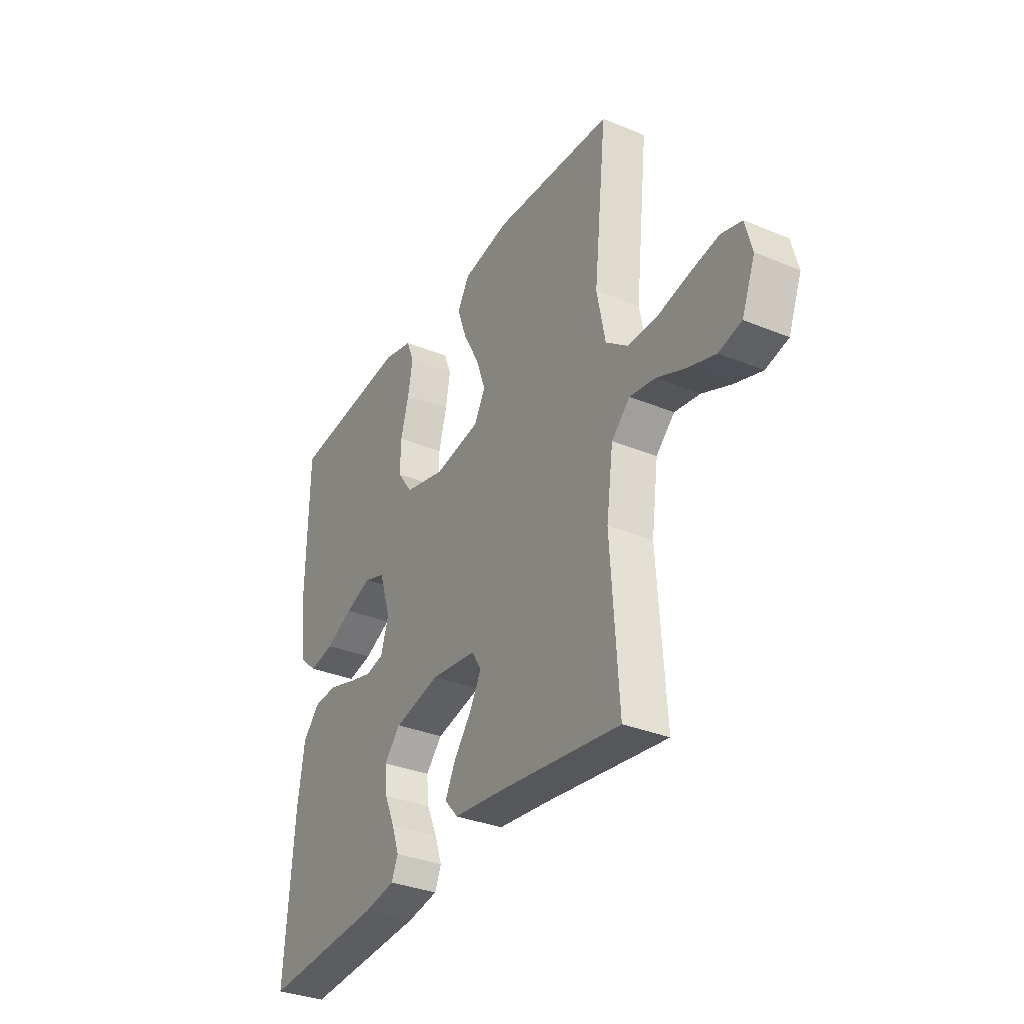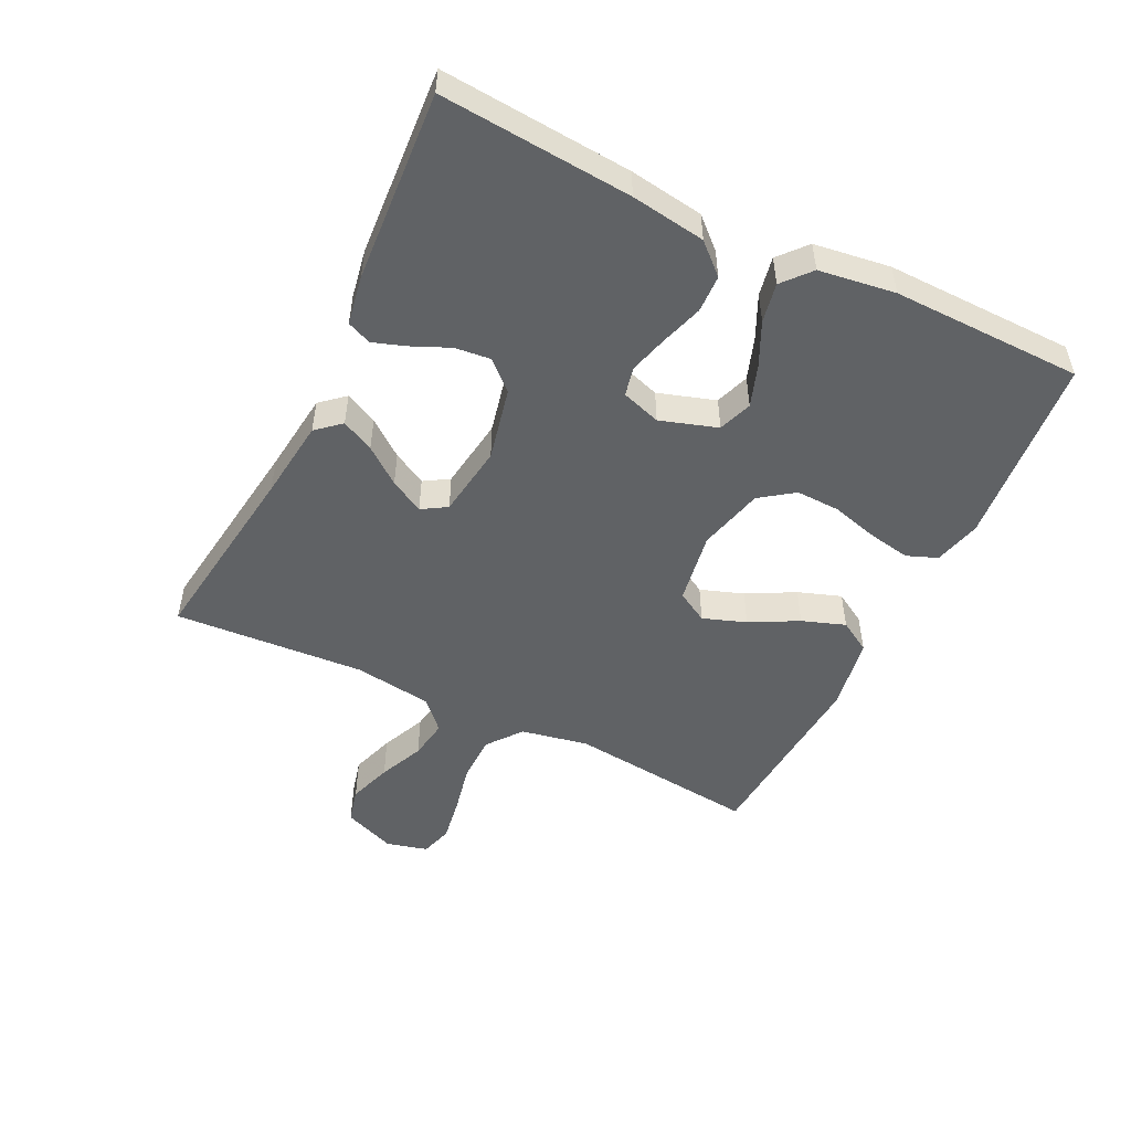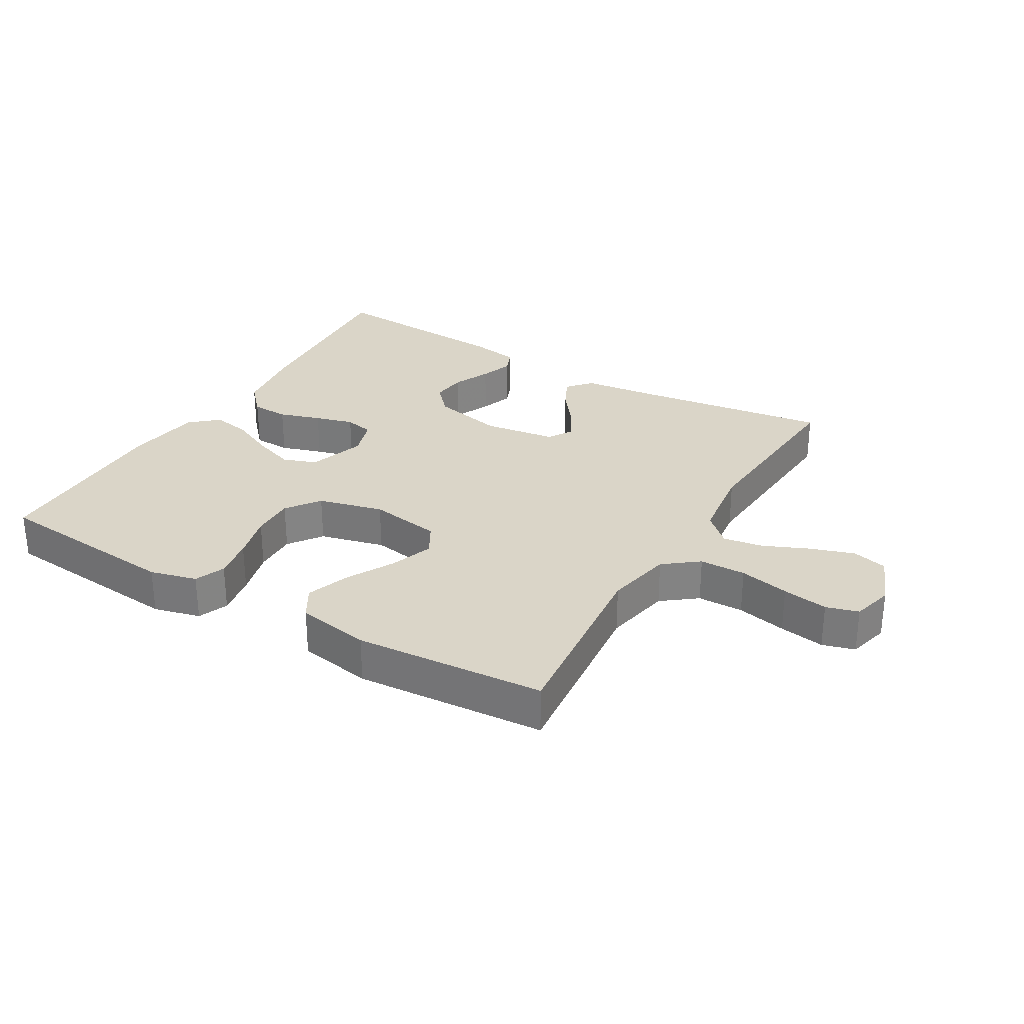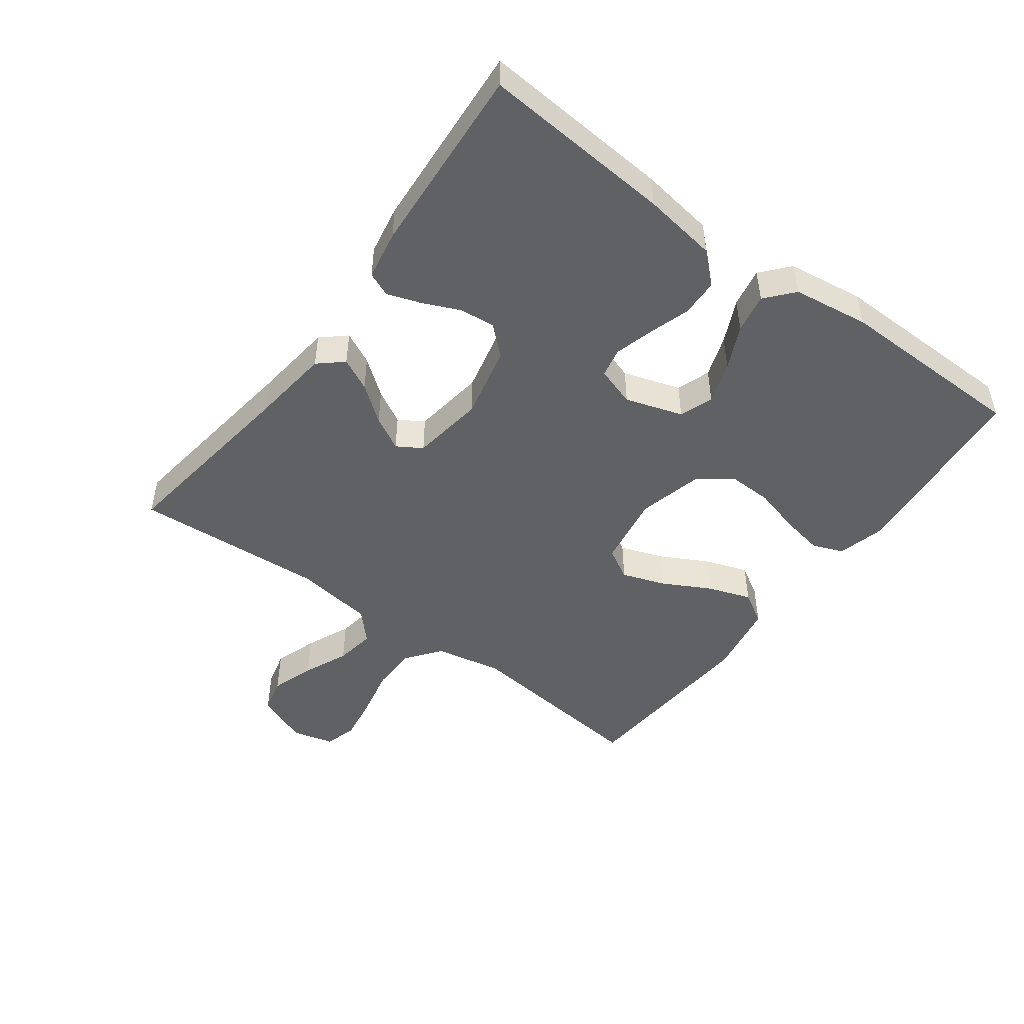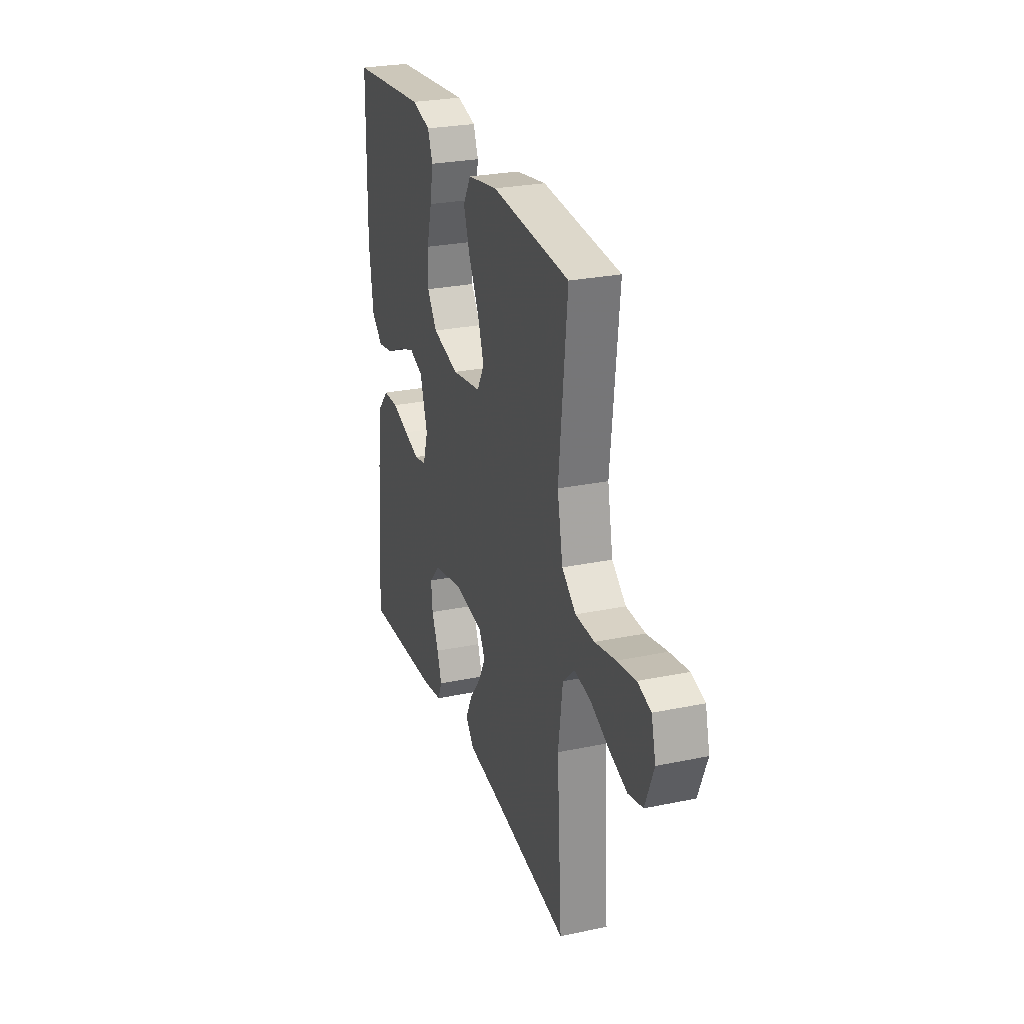
<metadata>
{"format":"obj","ext":"obj","renderer":"f3d","projection":"perspective","resolution":1024,"background":"white","views":[{"elev":-33.5,"azim":60.6,"up":"+Z"},{"elev":-50.5,"azim":-116.1,"up":"+Y"},{"elev":29.4,"azim":30.5,"up":"+Y"},{"elev":-48.3,"azim":-126.5,"up":"+Y"},{"elev":26.9,"azim":72.1,"up":"+Z"}]}
</metadata>
<code>
v -0.5 0.07 0.5
v -0.2 0.07 0.528
v -0.126 0.07 0.509
v -0.107 0.07 0.461
v -0.119 0.07 0.395
v -0.139 0.07 0.321
v -0.141 0.07 0.252
v -0.103 0.07 0.199
v 0 0.07 0.173
v 0.114 0.07 0.192
v 0.142 0.07 0.241
v 0.118 0.07 0.309
v 0.078 0.07 0.384
v 0.054 0.07 0.452
v 0.084 0.07 0.502
v 0.2 0.07 0.522
v 0.5 0.07 0.5
v 0.468 0.07 0.2
v 0.489 0.07 0.094
v 0.543 0.07 0.052
v 0.616 0.07 0.051
v 0.695 0.07 0.068
v 0.767 0.07 0.08
v 0.818 0.07 0.065
v 0.835 0.07 0
v 0.802 0.07 -0.083
v 0.746 0.07 -0.097
v 0.677 0.07 -0.074
v 0.606 0.07 -0.043
v 0.543 0.07 -0.033
v 0.497 0.07 -0.076
v 0.48 0.07 -0.2
v 0.5 0.07 -0.5
v 0.2 0.07 -0.459
v 0.073 0.07 -0.444
v 0.04 0.07 -0.406
v 0.065 0.07 -0.355
v 0.109 0.07 -0.298
v 0.138 0.07 -0.245
v 0.114 0.07 -0.206
v 0 0.07 -0.19
v -0.115 0.07 -0.216
v -0.156 0.07 -0.261
v -0.15 0.07 -0.317
v -0.124 0.07 -0.376
v -0.106 0.07 -0.428
v -0.122 0.07 -0.466
v -0.2 0.07 -0.48
v -0.5 0.07 -0.5
v -0.477 0.07 -0.2
v -0.46 0.07 -0.083
v -0.417 0.07 -0.036
v -0.358 0.07 -0.034
v -0.292 0.07 -0.055
v -0.231 0.07 -0.072
v -0.185 0.07 -0.062
v -0.165 0.07 0
v -0.194 0.07 0.09
v -0.247 0.07 0.109
v -0.313 0.07 0.086
v -0.381 0.07 0.054
v -0.443 0.07 0.042
v -0.487 0.07 0.08
v -0.504 0.07 0.2
v -0.5 0 0.5
v -0.2 0 0.528
v -0.126 0 0.509
v -0.107 0 0.461
v -0.119 0 0.395
v -0.139 0 0.321
v -0.141 0 0.252
v -0.103 0 0.199
v 0 0 0.173
v 0.114 0 0.192
v 0.142 0 0.241
v 0.118 0 0.309
v 0.078 0 0.384
v 0.054 0 0.452
v 0.084 0 0.502
v 0.2 0 0.522
v 0.5 0 0.5
v 0.468 0 0.2
v 0.489 0 0.094
v 0.543 0 0.052
v 0.616 0 0.051
v 0.695 0 0.068
v 0.767 0 0.08
v 0.818 0 0.065
v 0.835 0 0
v 0.802 0 -0.083
v 0.746 0 -0.097
v 0.677 0 -0.074
v 0.606 0 -0.043
v 0.543 0 -0.033
v 0.497 0 -0.076
v 0.48 0 -0.2
v 0.5 0 -0.5
v 0.2 0 -0.459
v 0.073 0 -0.444
v 0.04 0 -0.406
v 0.065 0 -0.355
v 0.109 0 -0.298
v 0.138 0 -0.245
v 0.114 0 -0.206
v 0 0 -0.19
v -0.115 0 -0.216
v -0.156 0 -0.261
v -0.15 0 -0.317
v -0.124 0 -0.376
v -0.106 0 -0.428
v -0.122 0 -0.466
v -0.2 0 -0.48
v -0.5 0 -0.5
v -0.477 0 -0.2
v -0.46 0 -0.083
v -0.417 0 -0.036
v -0.358 0 -0.034
v -0.292 0 -0.055
v -0.231 0 -0.072
v -0.185 0 -0.062
v -0.165 0 0
v -0.194 0 0.09
v -0.247 0 0.109
v -0.313 0 0.086
v -0.381 0 0.054
v -0.443 0 0.042
v -0.487 0 0.08
v -0.504 0 0.2
f 60 61 62 63
f 59 60 63 64
f 51 52 53 54
f 51 54 55
f 50 51 55
f 49 50 55 56
f 44 45 46 47
f 44 47 48 49
f 35 36 37 38
f 34 35 38 39
f 32 33 34 39
f 31 32 39 40
f 26 27 28 29
f 24 25 26 29
f 24 29 30
f 21 22 23 24
f 21 24 30
f 20 21 30 31
f 15 16 17 18
f 15 18 19
f 12 13 14 15
f 11 12 15 19
f 10 11 19 20
f 3 4 5 6
f 1 2 3 6
f 59 64 1 6
f 58 59 6 7
f 57 58 7 8
f 43 44 49 56
f 42 43 56 57
f 41 42 57 8
f 9 10 20 31
f 31 40 41
f 8 9 31 41
f 127 126 125 124
f 128 127 124 123
f 118 117 116 115
f 119 118 115
f 119 115 114
f 120 119 114 113
f 111 110 109 108
f 113 112 111 108
f 102 101 100 99
f 103 102 99 98
f 103 98 97 96
f 104 103 96 95
f 93 92 91 90
f 93 90 89 88
f 94 93 88
f 88 87 86 85
f 94 88 85
f 95 94 85 84
f 82 81 80 79
f 83 82 79
f 79 78 77 76
f 83 79 76 75
f 84 83 75 74
f 70 69 68 67
f 70 67 66 65
f 70 65 128 123
f 71 70 123 122
f 72 71 122 121
f 120 113 108 107
f 121 120 107 106
f 72 121 106 105
f 95 84 74 73
f 105 104 95
f 105 95 73 72
f 1 65 66 2
f 2 66 67 3
f 3 67 68 4
f 4 68 69 5
f 5 69 70 6
f 6 70 71 7
f 7 71 72 8
f 8 72 73 9
f 9 73 74 10
f 10 74 75 11
f 11 75 76 12
f 12 76 77 13
f 13 77 78 14
f 14 78 79 15
f 15 79 80 16
f 16 80 81 17
f 17 81 82 18
f 18 82 83 19
f 19 83 84 20
f 20 84 85 21
f 21 85 86 22
f 22 86 87 23
f 23 87 88 24
f 24 88 89 25
f 25 89 90 26
f 26 90 91 27
f 27 91 92 28
f 28 92 93 29
f 29 93 94 30
f 30 94 95 31
f 31 95 96 32
f 32 96 97 33
f 33 97 98 34
f 34 98 99 35
f 35 99 100 36
f 36 100 101 37
f 37 101 102 38
f 38 102 103 39
f 39 103 104 40
f 40 104 105 41
f 41 105 106 42
f 42 106 107 43
f 43 107 108 44
f 44 108 109 45
f 45 109 110 46
f 46 110 111 47
f 47 111 112 48
f 48 112 113 49
f 49 113 114 50
f 50 114 115 51
f 51 115 116 52
f 52 116 117 53
f 53 117 118 54
f 54 118 119 55
f 55 119 120 56
f 56 120 121 57
f 57 121 122 58
f 58 122 123 59
f 59 123 124 60
f 60 124 125 61
f 61 125 126 62
f 62 126 127 63
f 63 127 128 64
f 64 128 65 1

</code>
